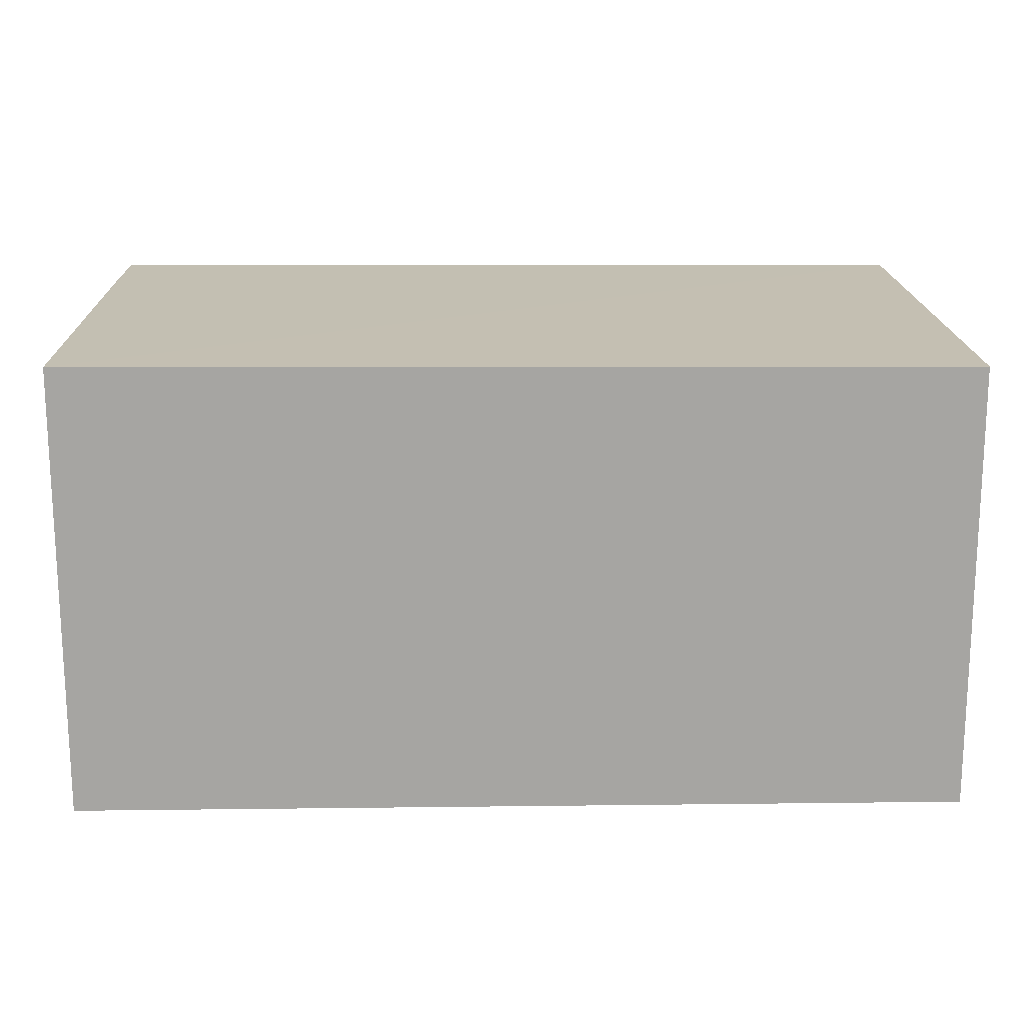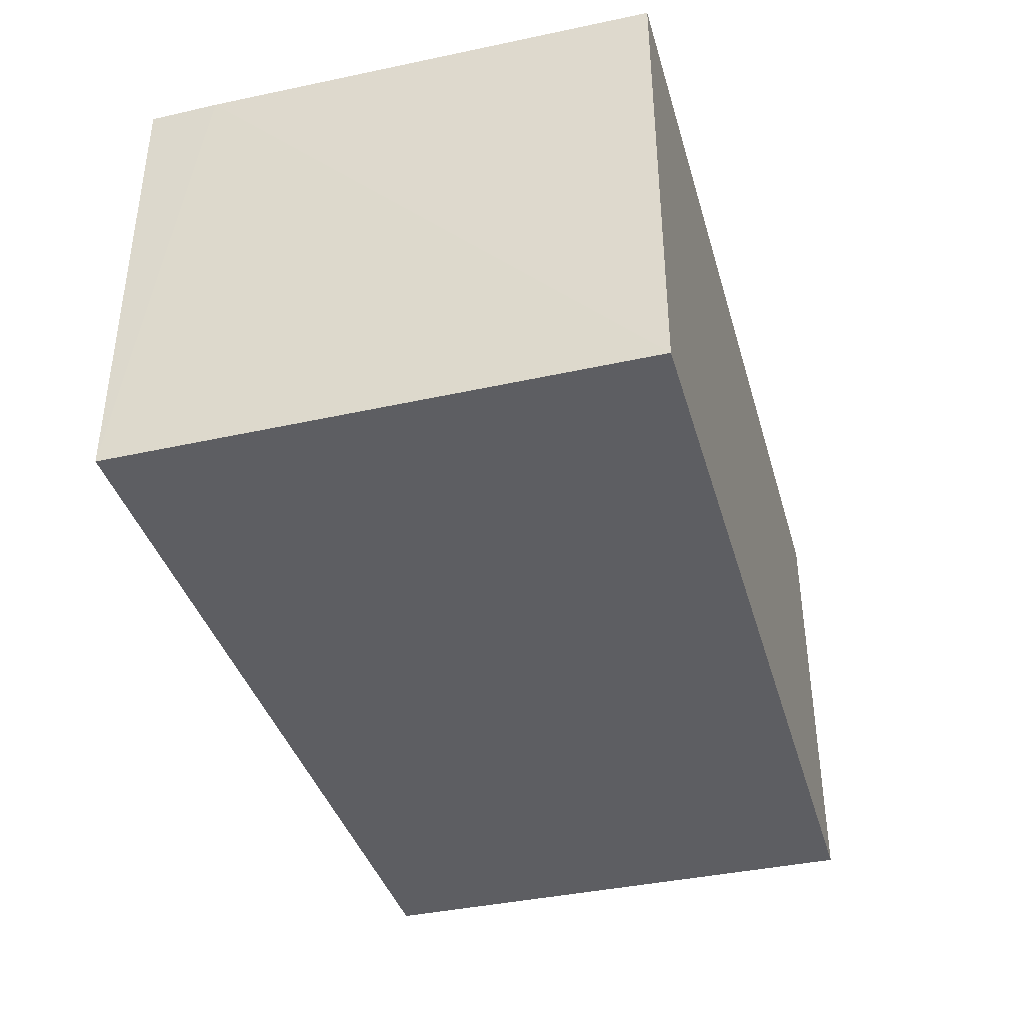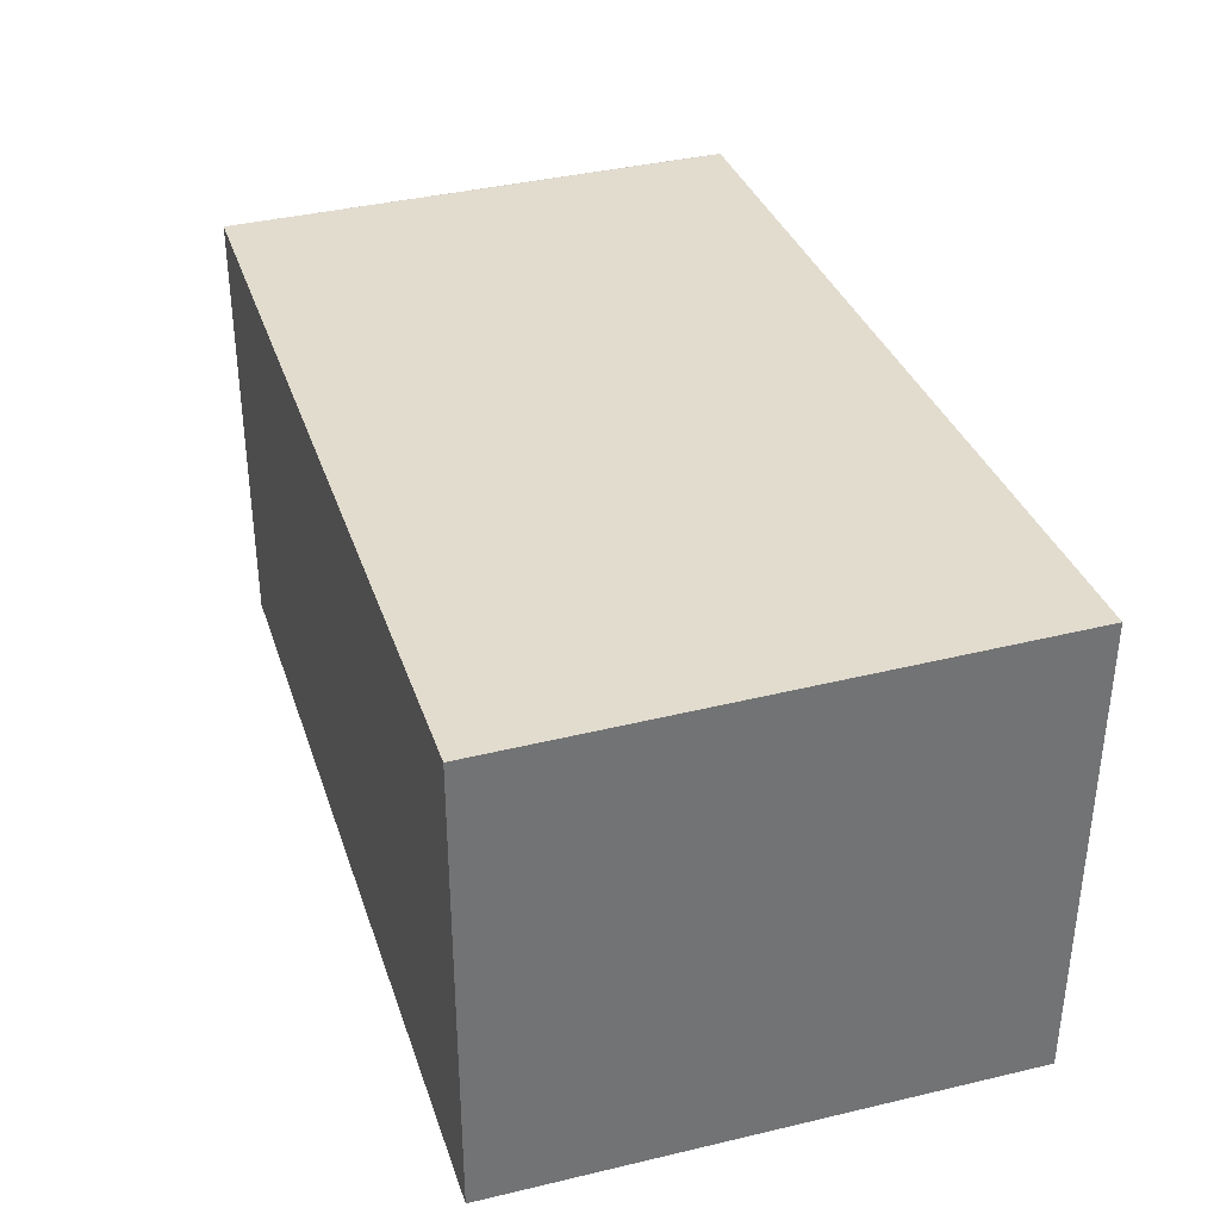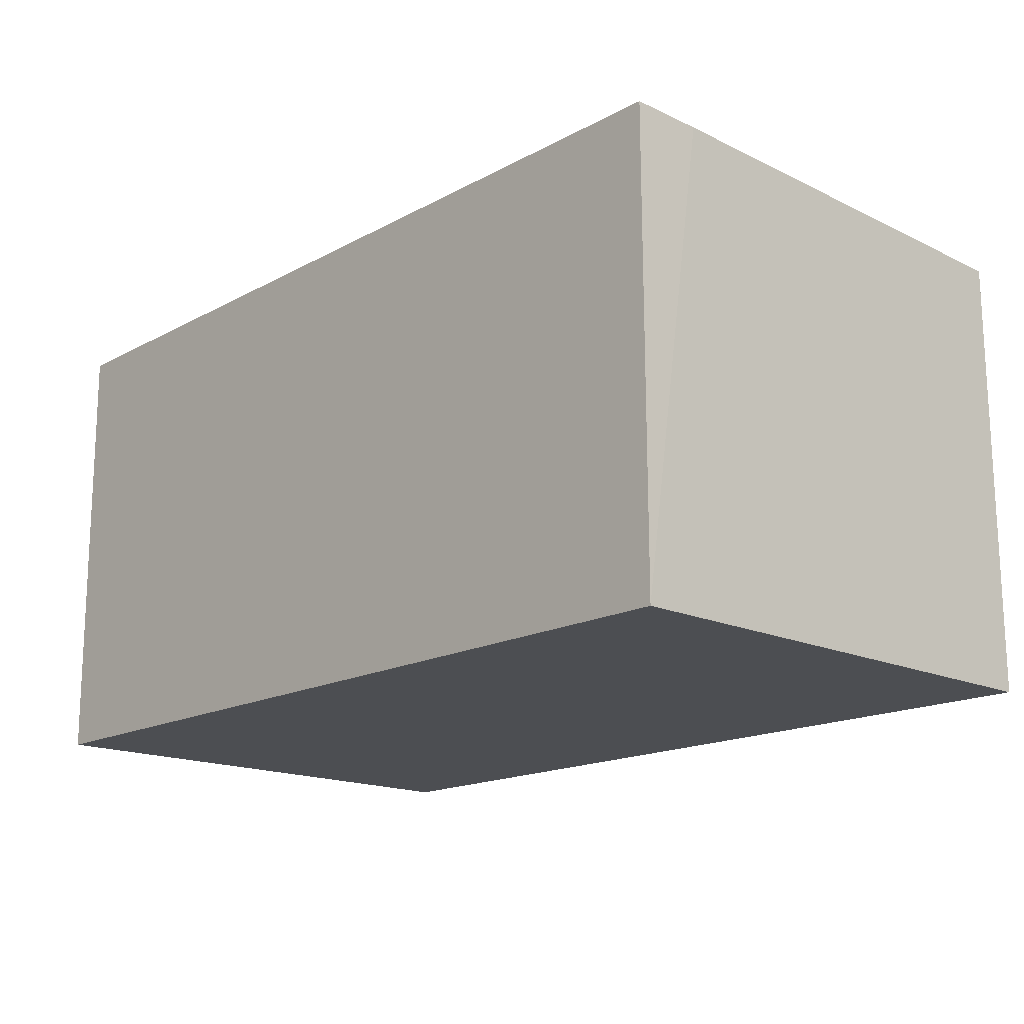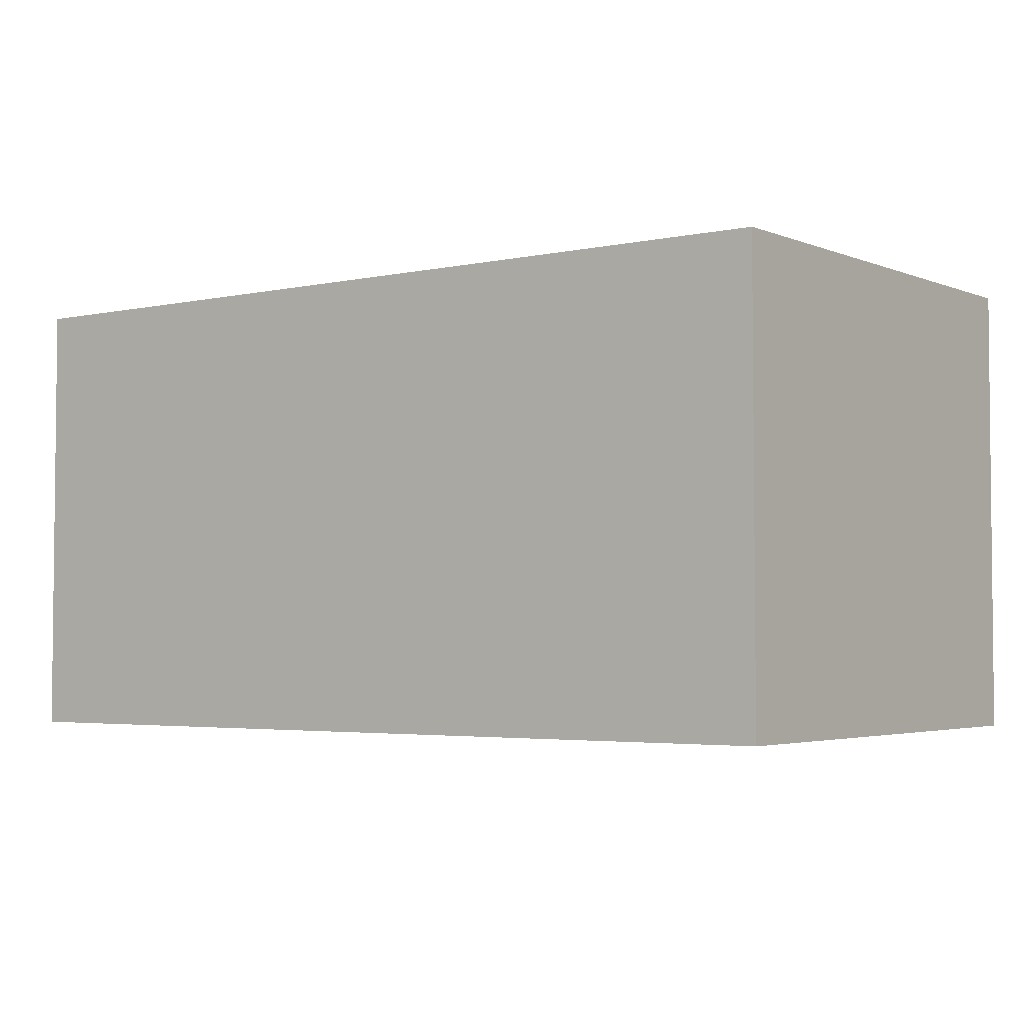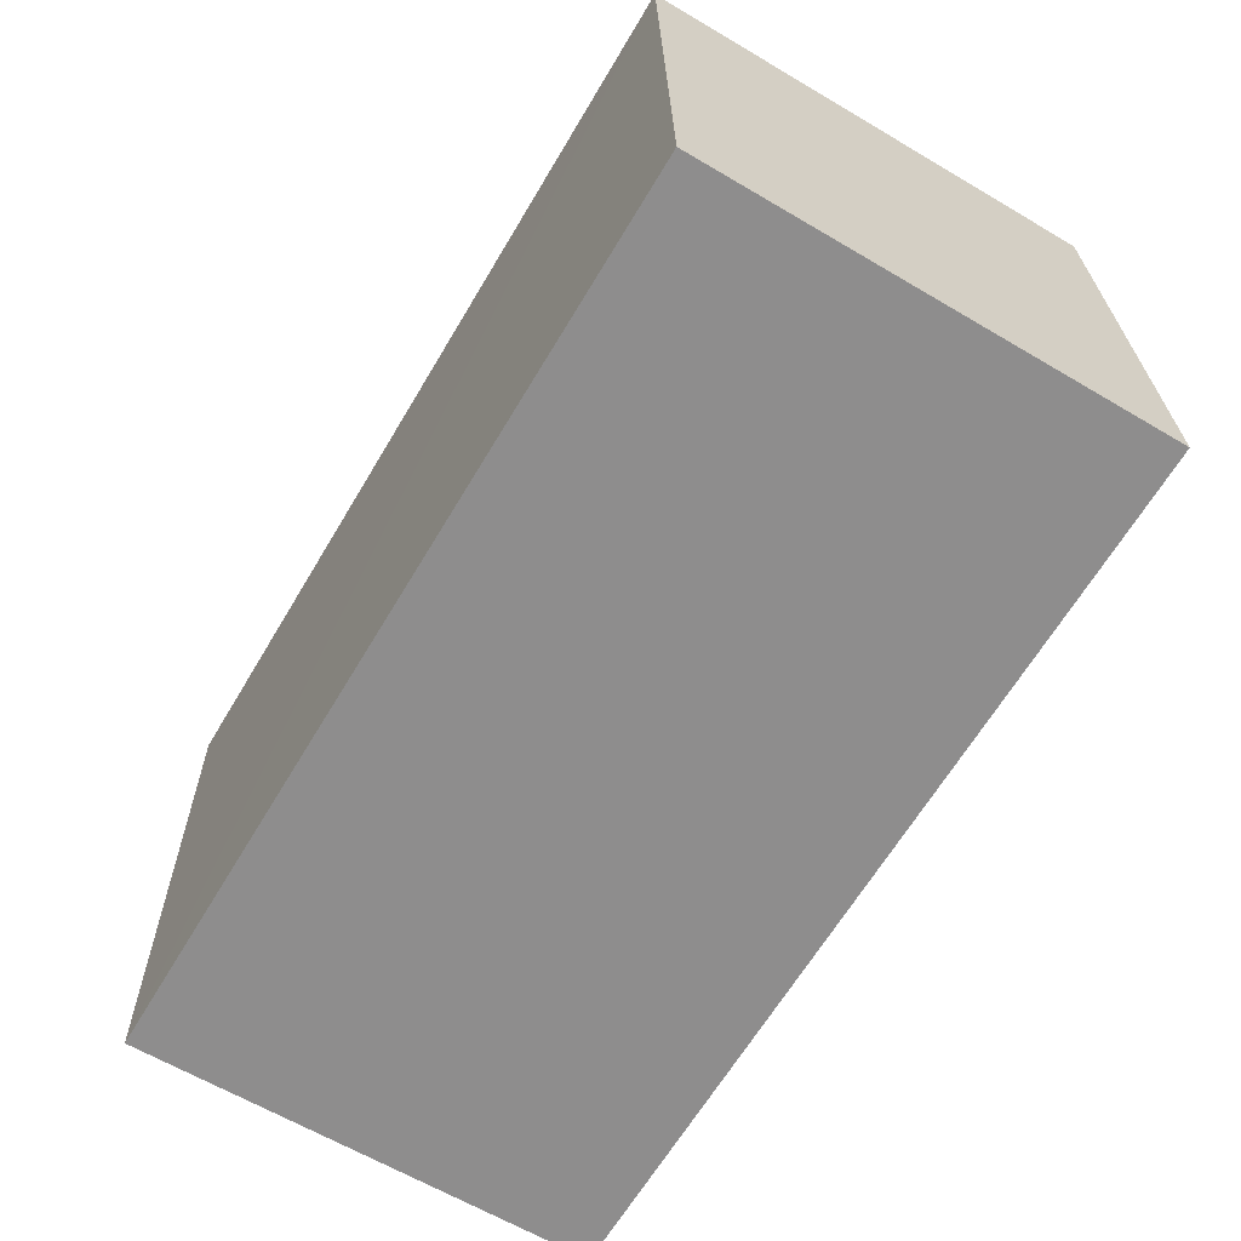
<metadata>
{"format":"obj","ext":"obj","renderer":"f3d","projection":"perspective","resolution":1024,"background":"white","views":[{"elev":16.5,"azim":-1.4,"up":"+Z"},{"elev":-38.8,"azim":-74.4,"up":"+Z"},{"elev":34.5,"azim":72.6,"up":"+Z"},{"elev":-16.7,"azim":-133.0,"up":"+Z"},{"elev":-3.7,"azim":35.9,"up":"+Z"},{"elev":-64.7,"azim":59.4,"up":"+Y"}]}
</metadata>
<code>
v 0.001951 0.00225 0.1176
v 0.001951 -0.01034 0.1173
v 0.001956 0.002189 0.1065
v -0.01953 0.002189 0.1065
v -0.01954 -0.01034 0.1174
v 0.001956 -0.01034 0.1065
v -0.01953 0.002213 0.1177
v -0.01953 -0.01034 0.1065
v -0.01957 0.0005333 0.1176
f 1 2 3
f 1 3 4
f 5 2 1
f 6 3 2
f 6 4 3
f 7 5 1
f 7 1 4
f 8 4 6
f 8 6 2
f 8 2 5
f 9 7 4
f 9 5 7
f 9 8 5
f 9 4 8

</code>
